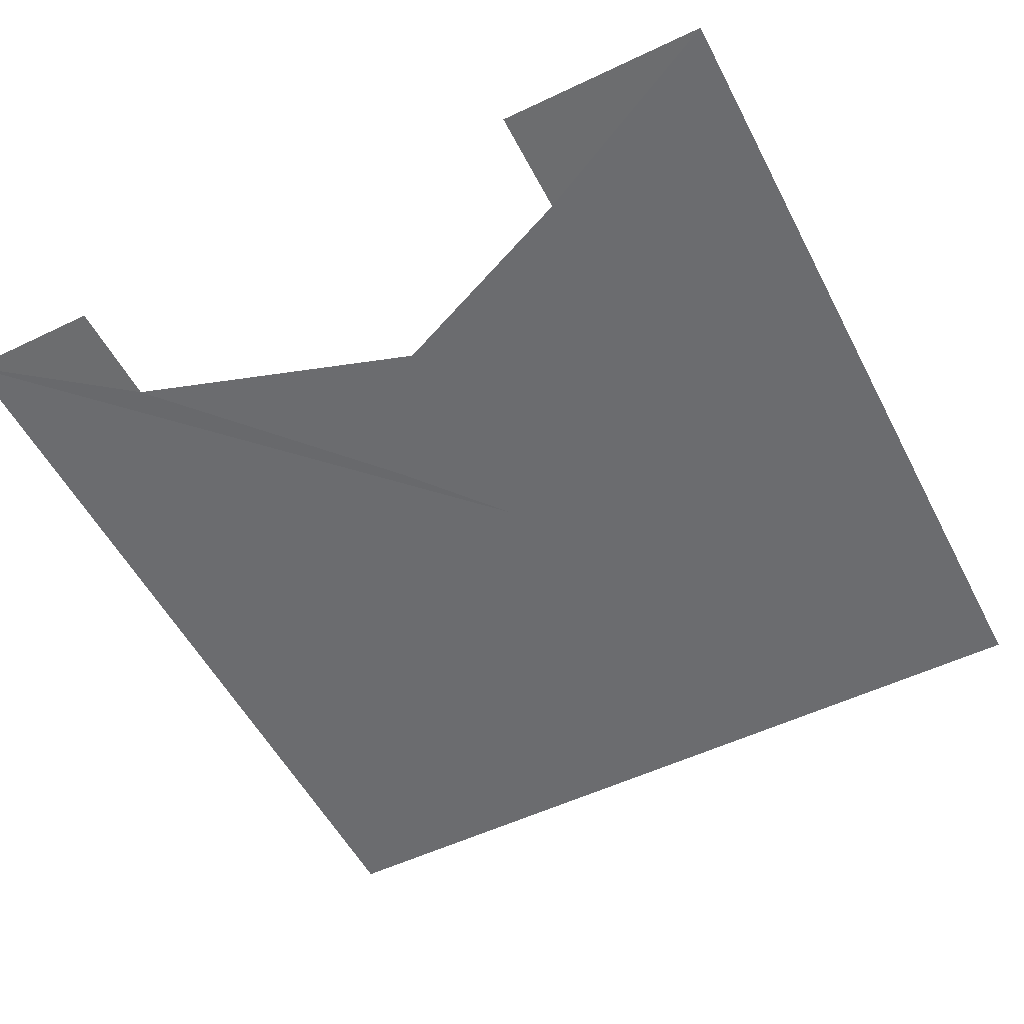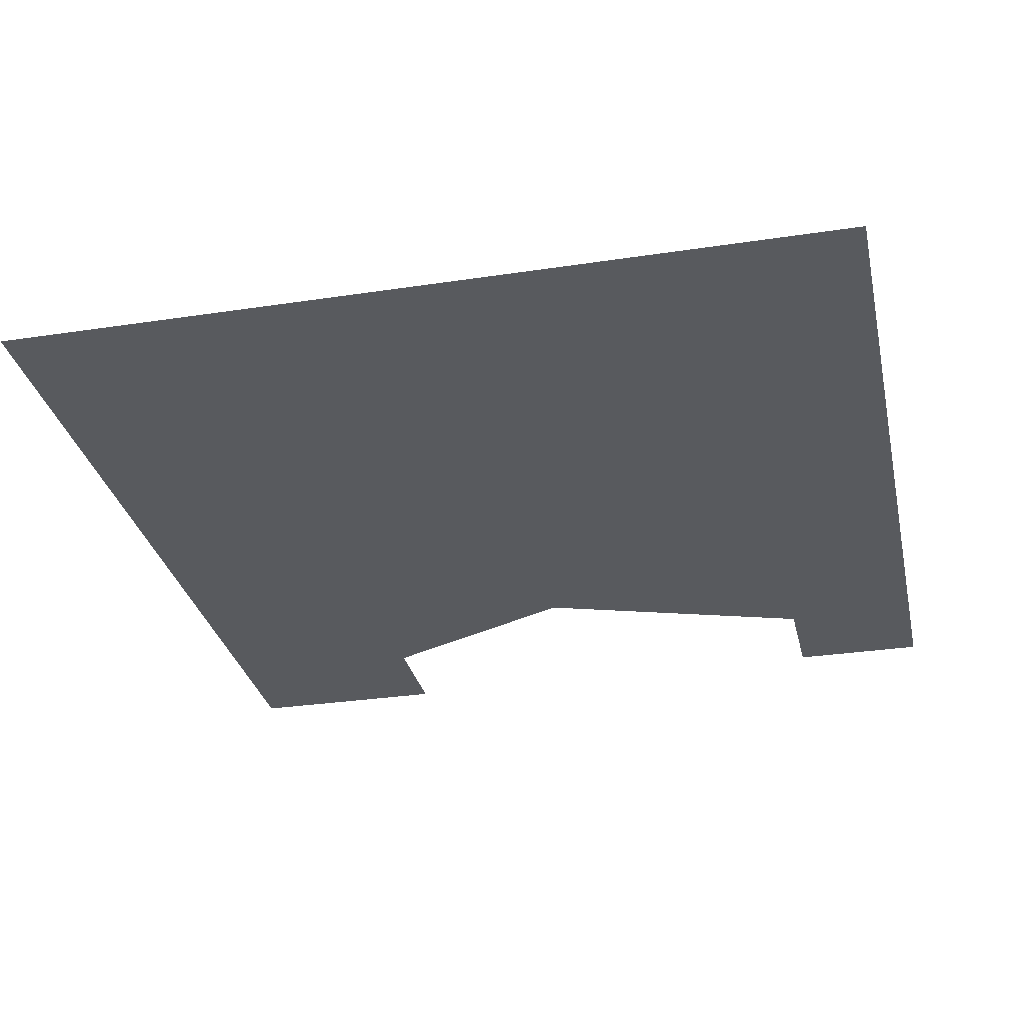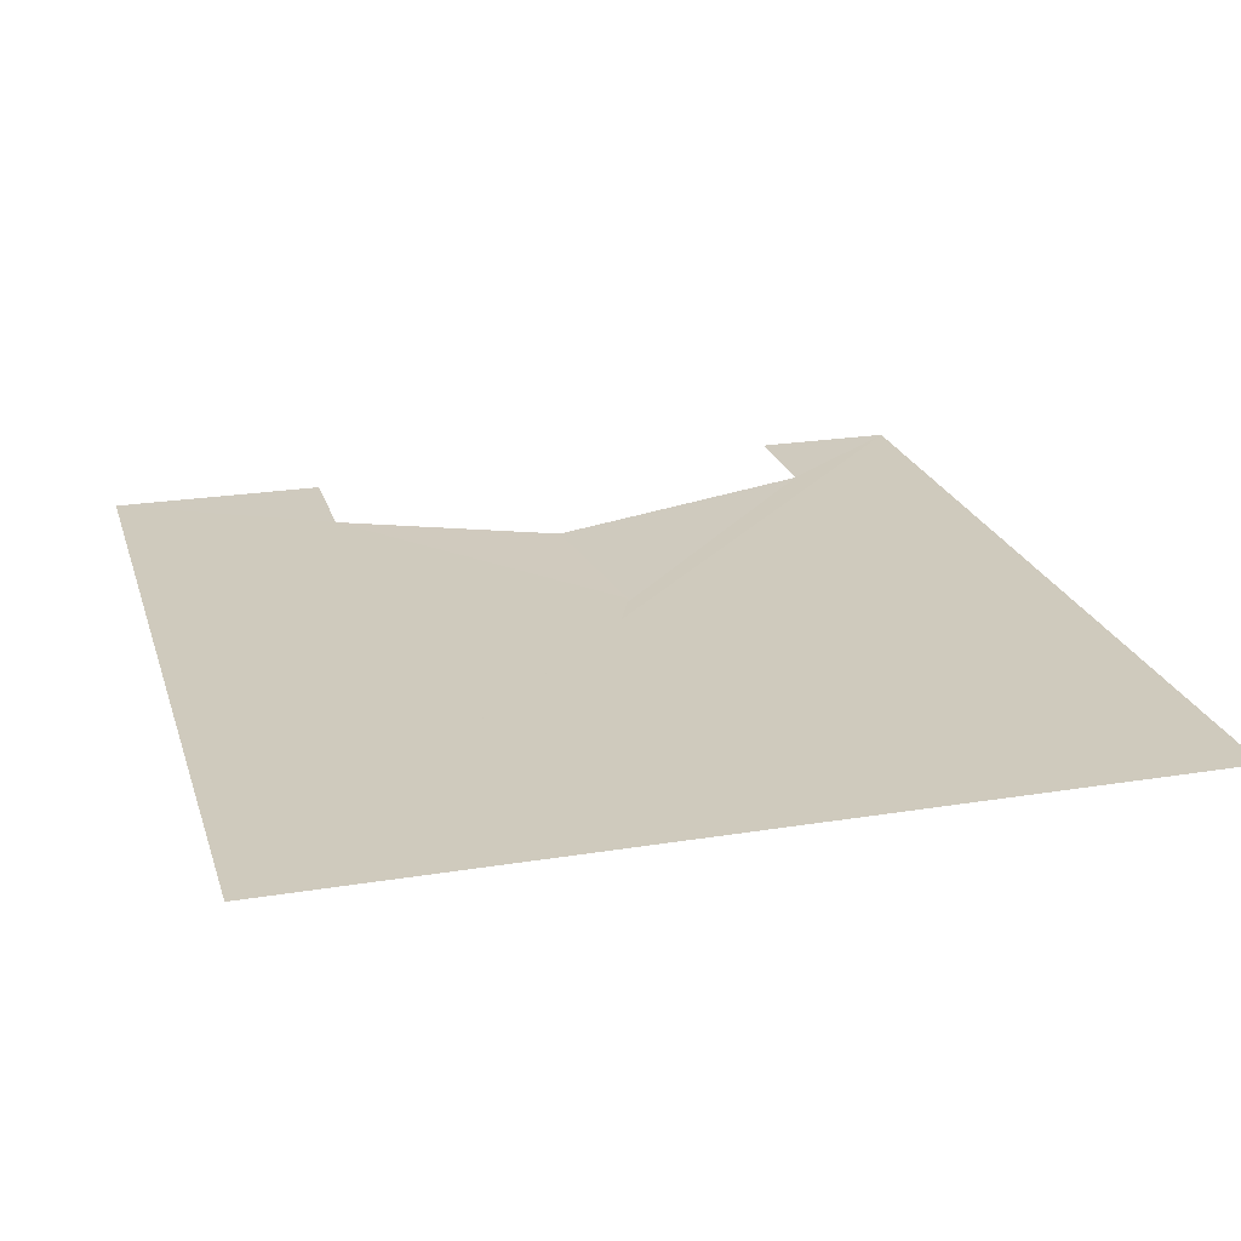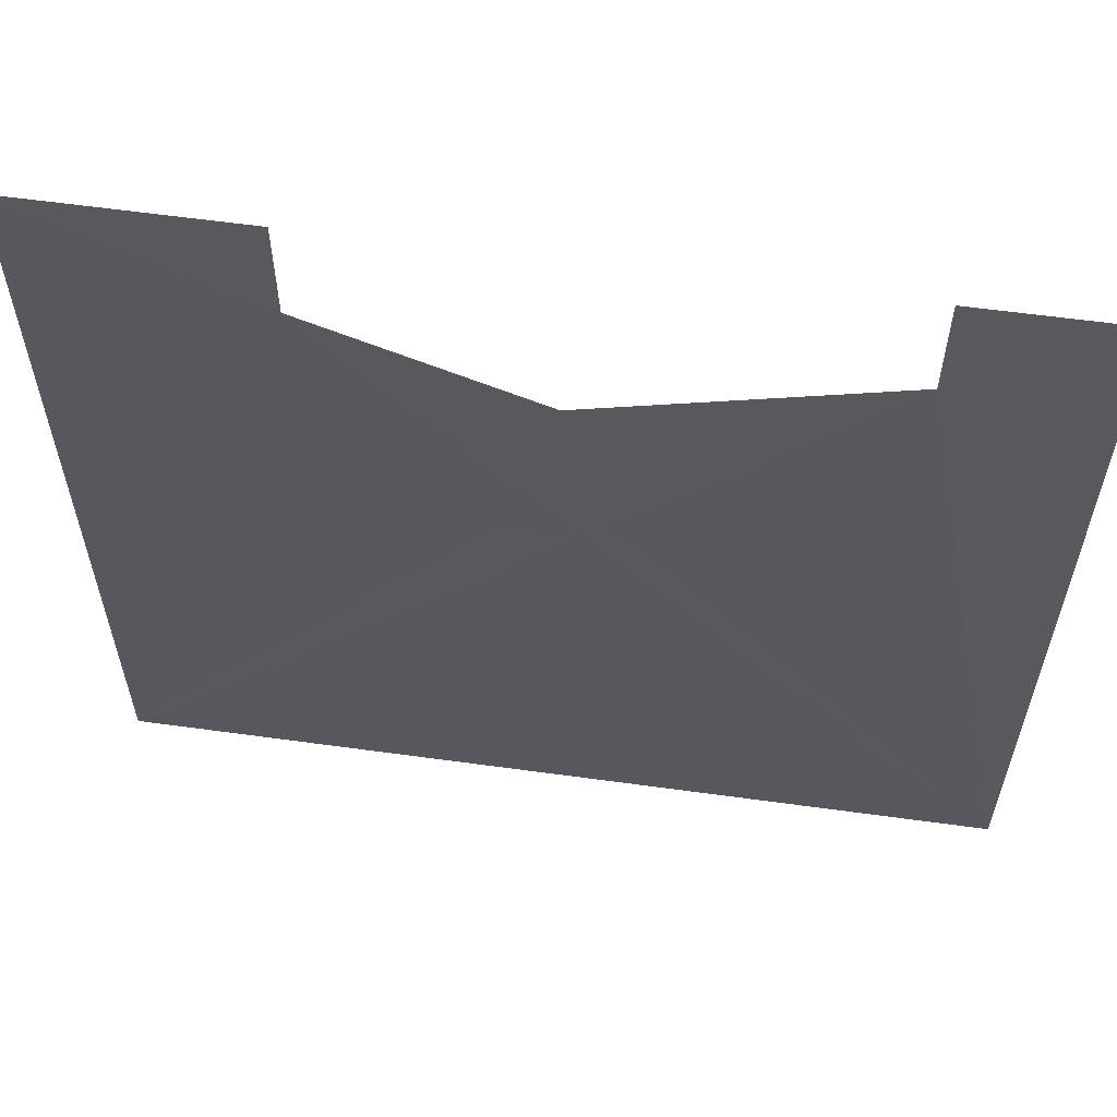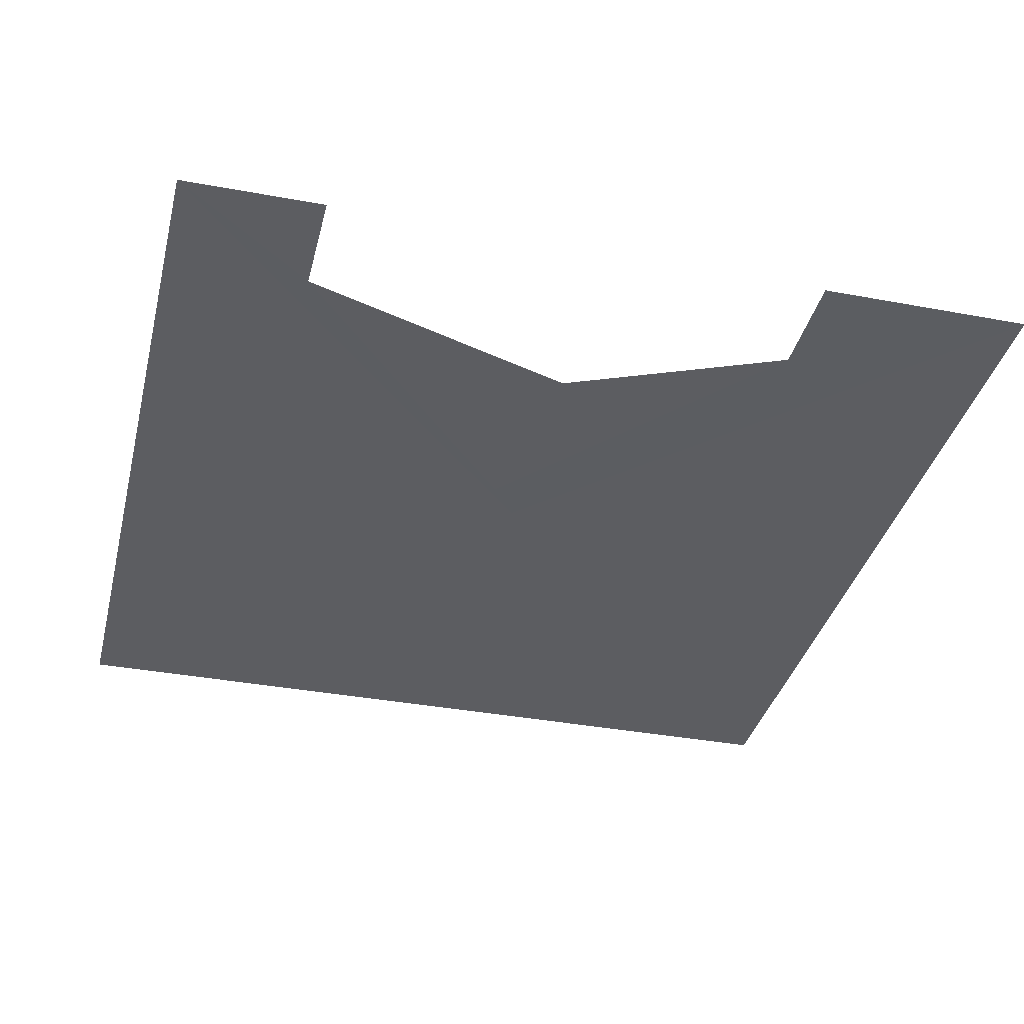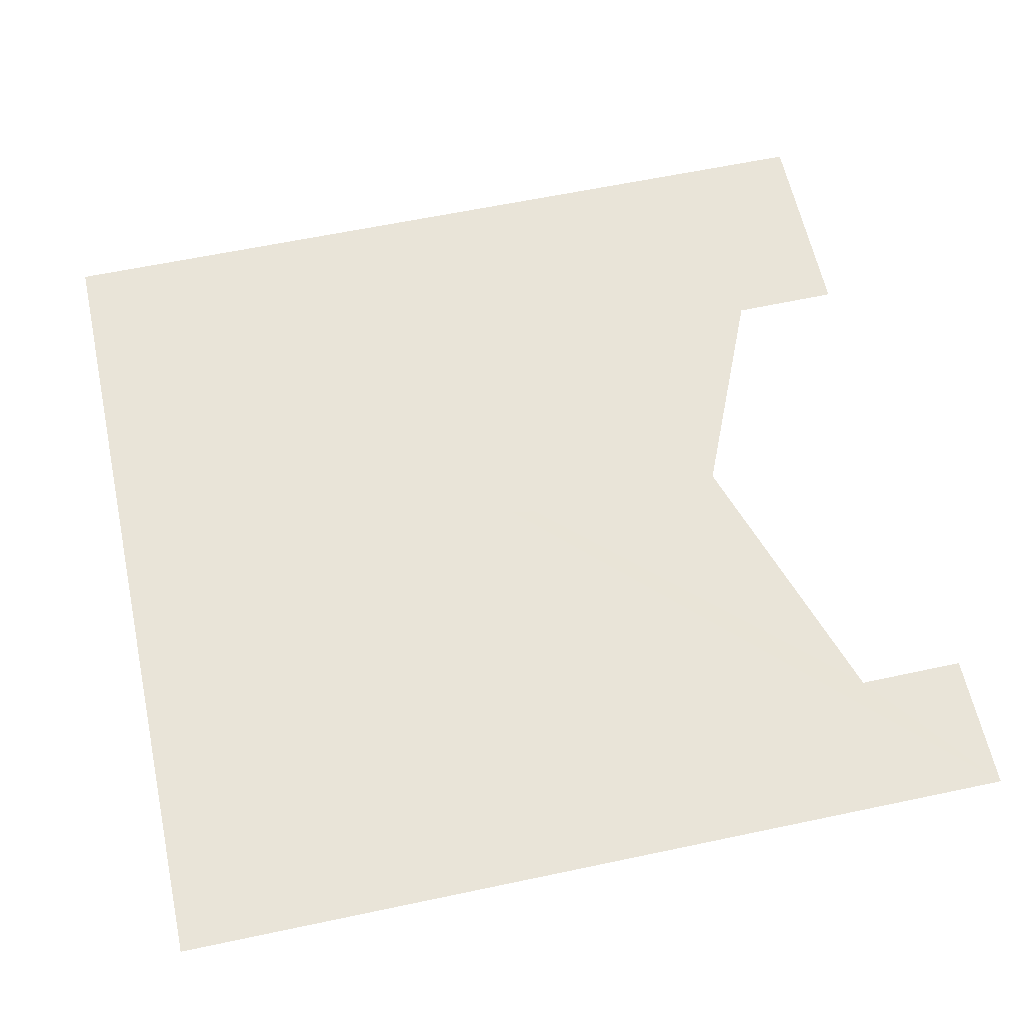
<metadata>
{"format":"obj","ext":"obj","renderer":"f3d","projection":"perspective","resolution":1024,"background":"white","views":[{"elev":-53.7,"azim":27.0,"up":"+Y"},{"elev":-30.7,"azim":-167.7,"up":"+Y"},{"elev":23.0,"azim":164.4,"up":"+Y"},{"elev":60.4,"azim":-172.0,"up":"+Z"},{"elev":-36.3,"azim":-13.7,"up":"+Y"},{"elev":60.6,"azim":-102.2,"up":"+Y"}]}
</metadata>
<code>
o 7523
v 2167 1884 15.83
v 2167 1884 15.71
v 2167 1884 15.71
v 2167 1884 15.71
v 2167 1884 15.83
v 2167 1884 15.81
v 2167 1884 15.8
v 2167 1884 15.71
v 2167 1884 15.83
v 2167 1884 15.81
v 2167 1884 15.8
v 2167 1884 15.81
v 2167 1884 15.71
v 2167 1884 15.81
v 2167 1884 15.83
v 2167 1884 15.71
v 2167 1884 15.83
v 2167 1884 15.81
v 2167 1884 15.83
v 2167 1884 15.83
v 2167 1884 15.83
v 2167 1884 15.81
v 2167 1884 15.83
v 2167 1884 15.81
v 2167 1884 15.83
v 2167 1884 15.81
v 2167 1884 15.83
v 2167 1884 15.83
v 2167 1884 15.71
v 2167 1884 15.71
f 1 2 3
f 4 5 6
f 4 6 7
f 8 6 9
f 10 4 11
f 12 13 11
f 13 14 7
f 13 15 14
f 16 14 17
f 18 19 20
f 21 22 20
f 23 24 25
f 26 27 25
f 28 29 30

</code>
